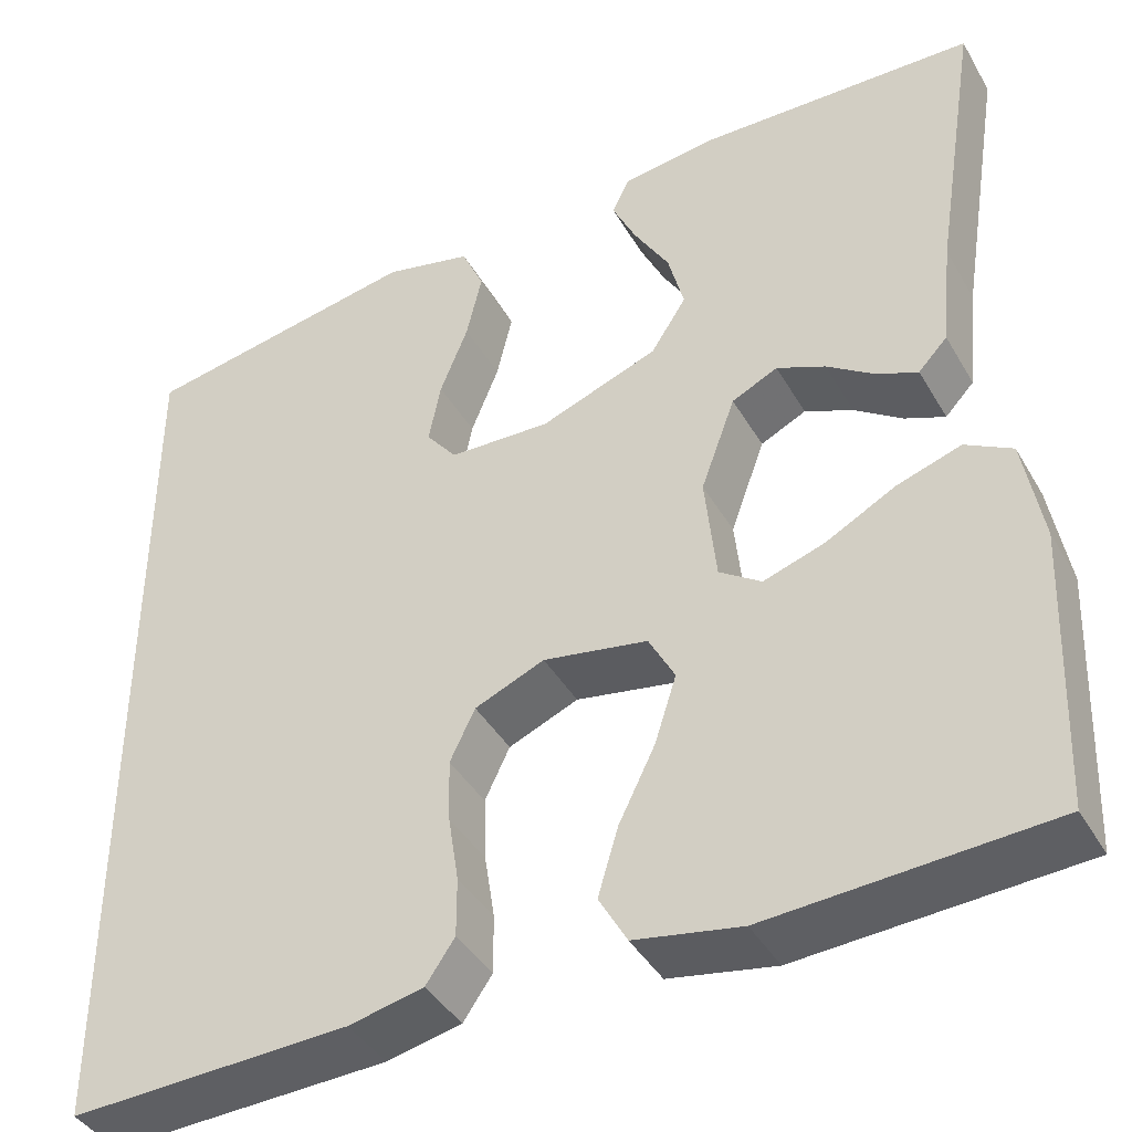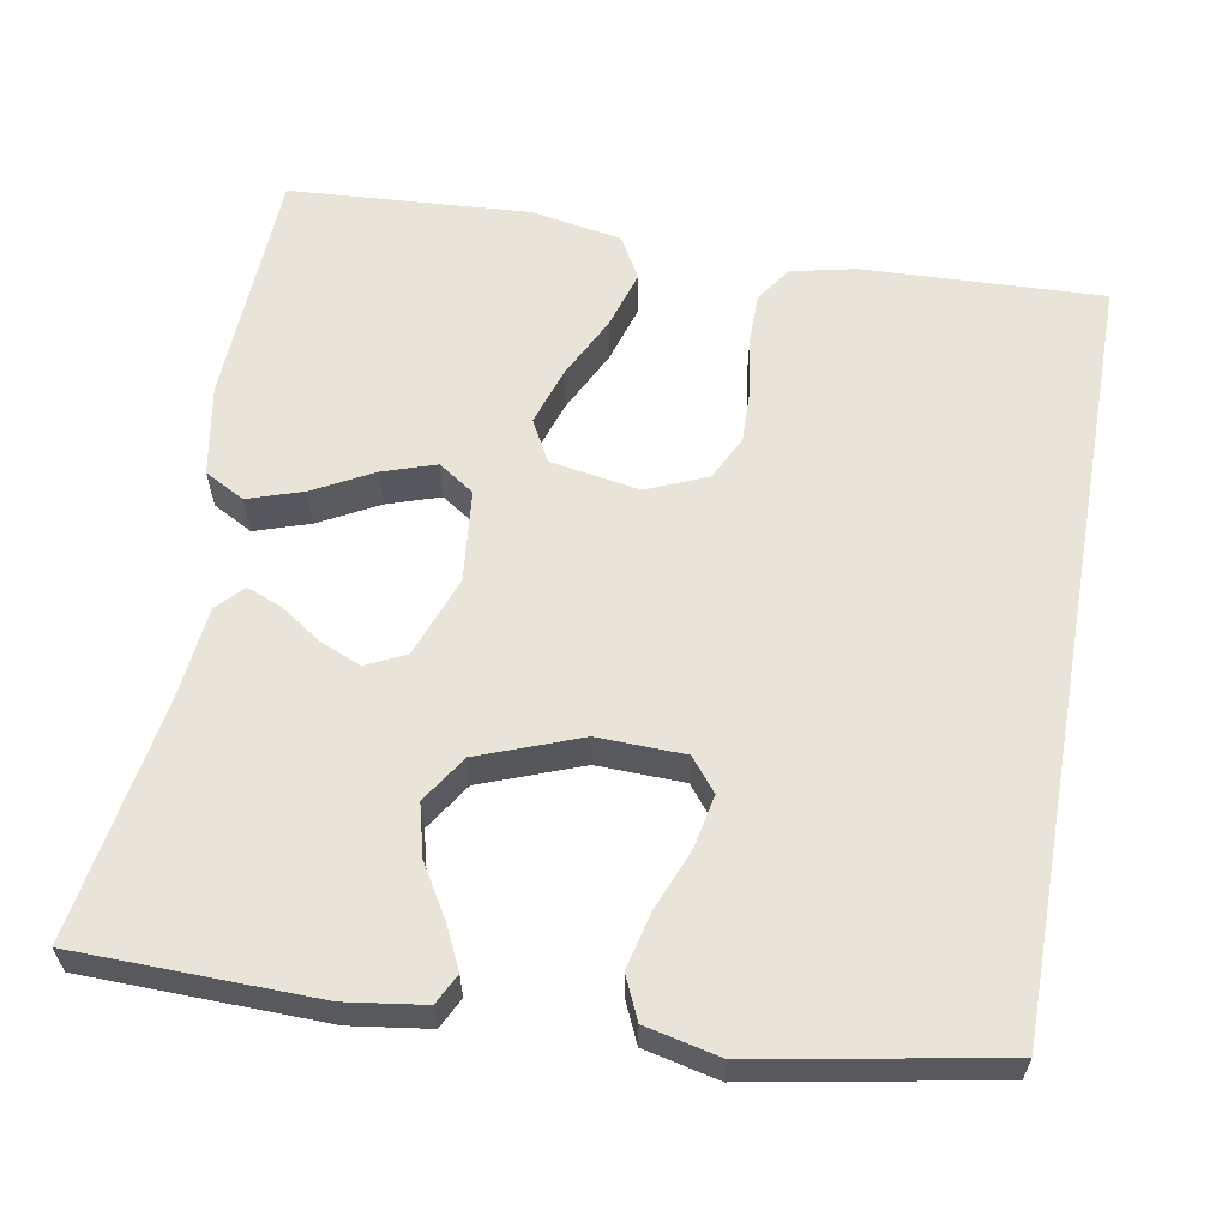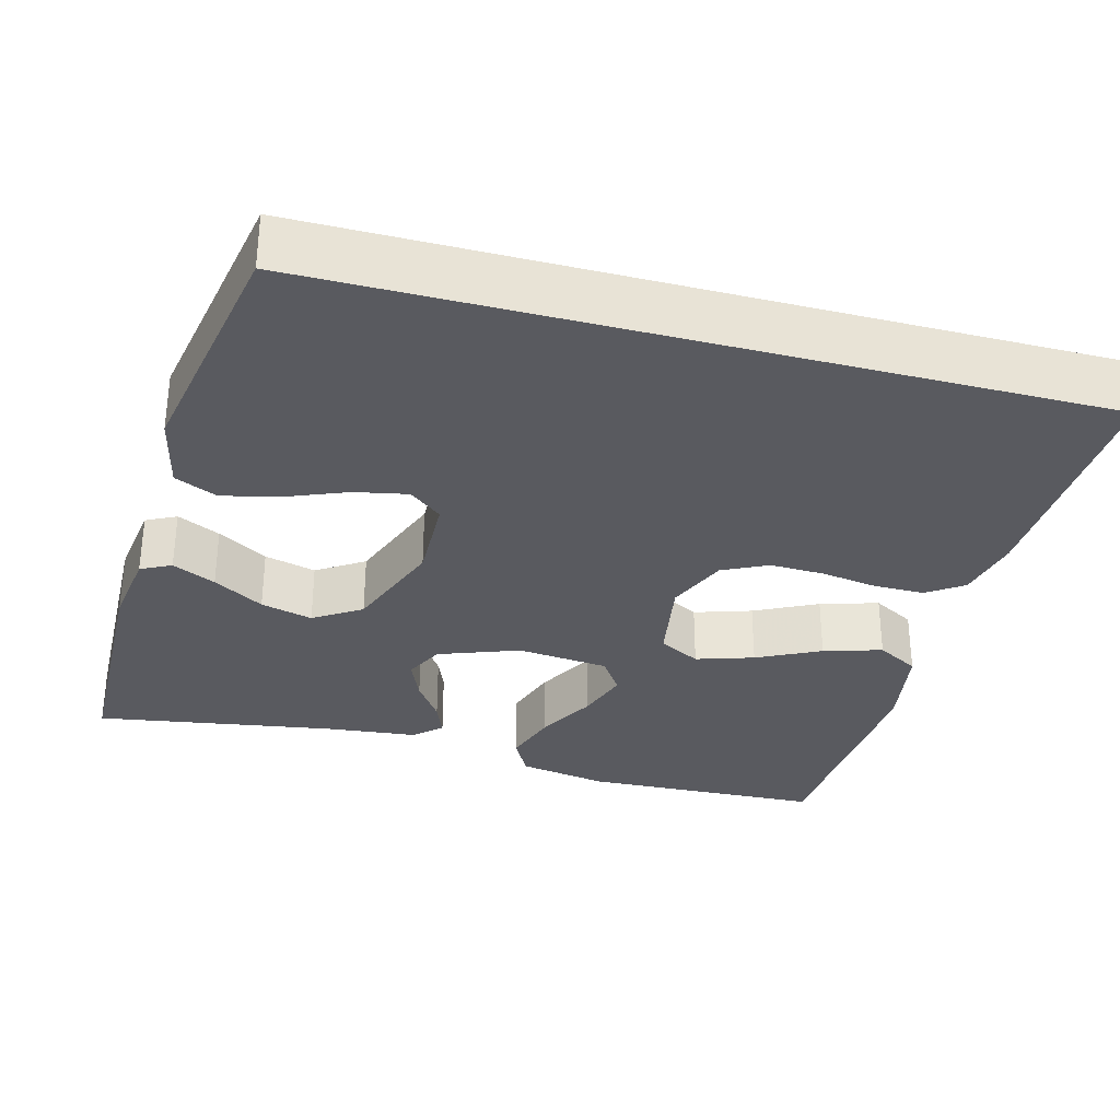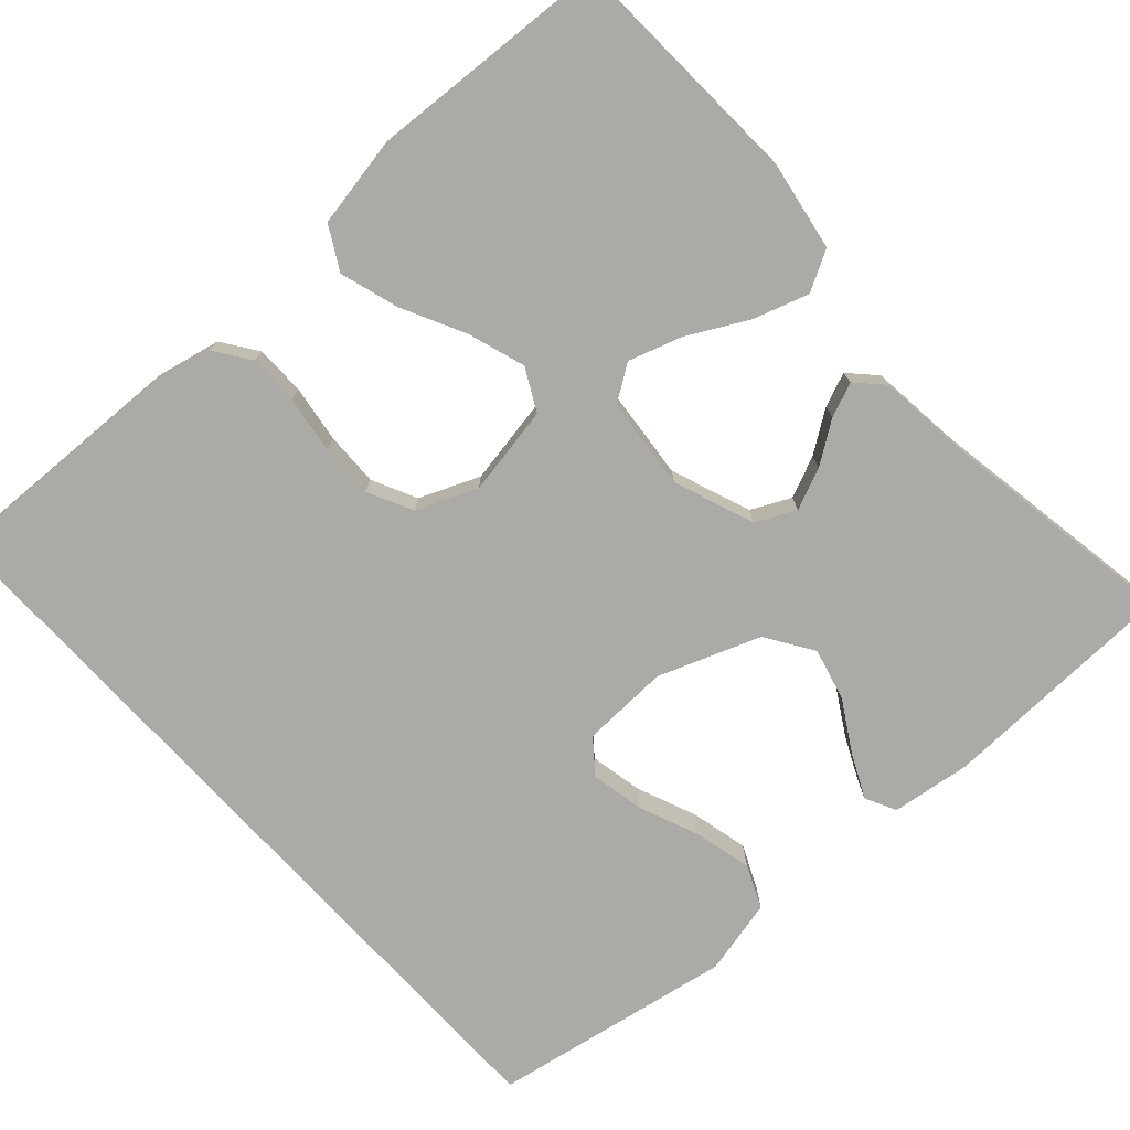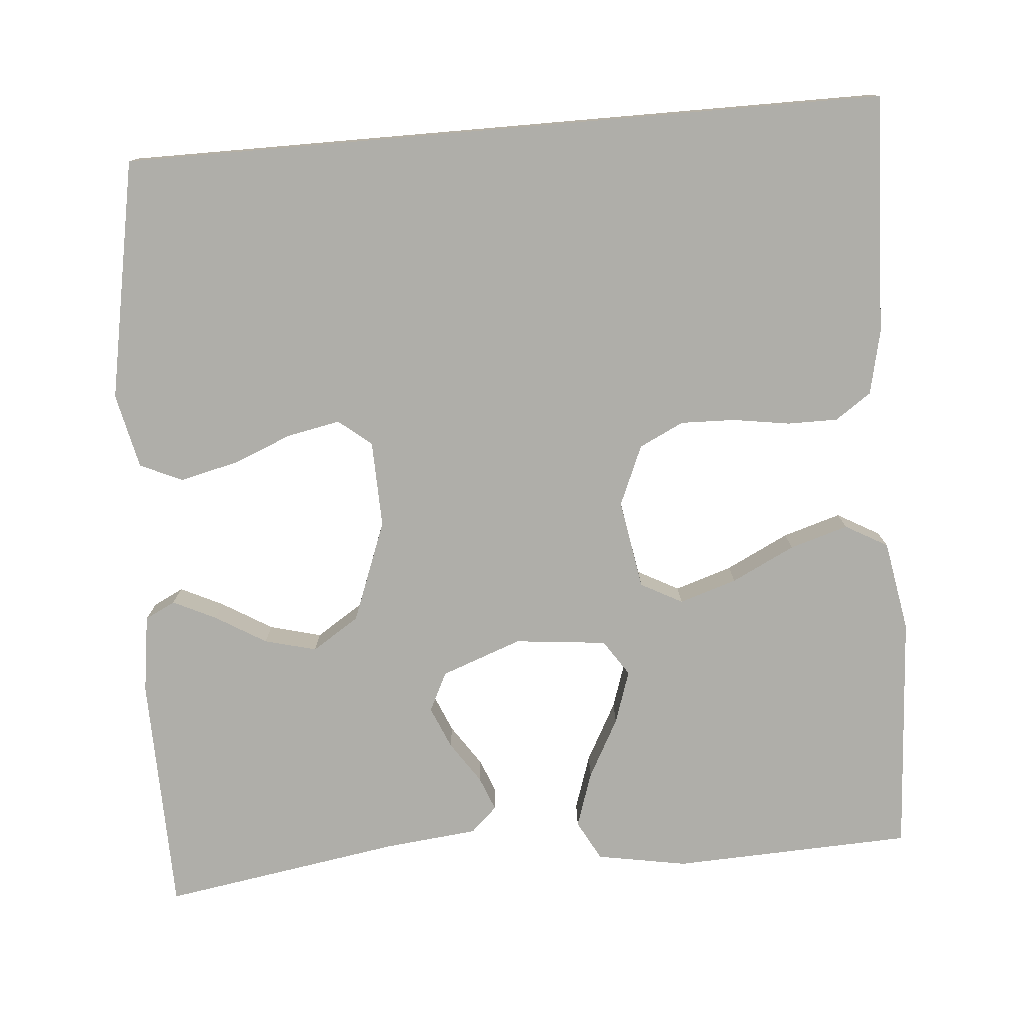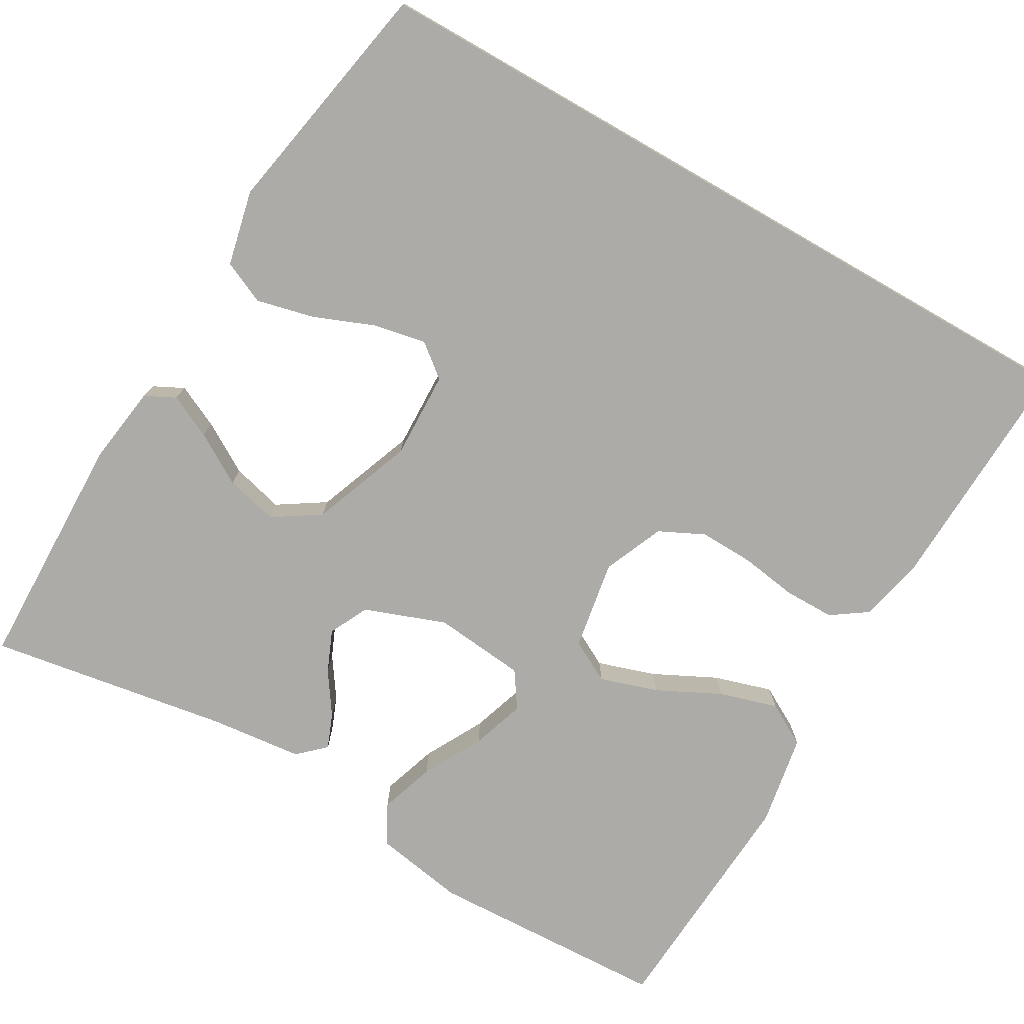
<metadata>
{"format":"obj","ext":"obj","renderer":"f3d","projection":"perspective","resolution":1024,"background":"white","views":[{"elev":-41.0,"azim":-152.3,"up":"+Z"},{"elev":60.6,"azim":10.2,"up":"+Y"},{"elev":-31.9,"azim":75.1,"up":"+Y"},{"elev":-76.1,"azim":-137.4,"up":"+Y"},{"elev":-77.5,"azim":94.9,"up":"+Y"},{"elev":-76.2,"azim":60.2,"up":"+Y"}]}
</metadata>
<code>
v -0.5 0.07 -0.5
v -0.512 0.07 -0.2
v -0.492 0.07 -0.087
v -0.442 0.07 -0.06
v -0.373 0.07 -0.083
v -0.299 0.07 -0.123
v -0.233 0.07 -0.145
v -0.188 0.07 -0.115
v -0.176 0.07 0
v -0.213 0.07 0.101
v -0.262 0.07 0.125
v -0.314 0.07 0.103
v -0.366 0.07 0.068
v -0.409 0.07 0.051
v -0.44 0.07 0.084
v -0.452 0.07 0.2
v -0.5 0.07 0.5
v -0.2 0.07 0.506
v -0.102 0.07 0.492
v -0.083 0.07 0.454
v -0.109 0.07 0.4
v -0.147 0.07 0.337
v -0.164 0.07 0.272
v -0.126 0.07 0.213
v 0 0.07 0.165
v 0.109 0.07 0.168
v 0.142 0.07 0.209
v 0.129 0.07 0.275
v 0.099 0.07 0.35
v 0.082 0.07 0.422
v 0.106 0.07 0.475
v 0.2 0.07 0.496
v 0.5 0.07 0.44
v 0.5 0.07 -0.518
v 0.2 0.07 -0.505
v 0.12 0.07 -0.487
v 0.089 0.07 -0.442
v 0.089 0.07 -0.379
v 0.1 0.07 -0.308
v 0.102 0.07 -0.24
v 0.075 0.07 -0.184
v 0 0.07 -0.152
v -0.112 0.07 -0.171
v -0.14 0.07 -0.223
v -0.117 0.07 -0.295
v -0.078 0.07 -0.374
v -0.056 0.07 -0.447
v -0.086 0.07 -0.5
v -0.2 0.07 -0.52
v -0.5 0 -0.5
v -0.512 0 -0.2
v -0.492 0 -0.087
v -0.442 0 -0.06
v -0.373 0 -0.083
v -0.299 0 -0.123
v -0.233 0 -0.145
v -0.188 0 -0.115
v -0.176 0 0
v -0.213 0 0.101
v -0.262 0 0.125
v -0.314 0 0.103
v -0.366 0 0.068
v -0.409 0 0.051
v -0.44 0 0.084
v -0.452 0 0.2
v -0.5 0 0.5
v -0.2 0 0.506
v -0.102 0 0.492
v -0.083 0 0.454
v -0.109 0 0.4
v -0.147 0 0.337
v -0.164 0 0.272
v -0.126 0 0.213
v 0 0 0.165
v 0.109 0 0.168
v 0.142 0 0.209
v 0.129 0 0.275
v 0.099 0 0.35
v 0.082 0 0.422
v 0.106 0 0.475
v 0.2 0 0.496
v 0.5 0 0.44
v 0.5 0 -0.518
v 0.2 0 -0.505
v 0.12 0 -0.487
v 0.089 0 -0.442
v 0.089 0 -0.379
v 0.1 0 -0.308
v 0.102 0 -0.24
v 0.075 0 -0.184
v 0 0 -0.152
v -0.112 0 -0.171
v -0.14 0 -0.223
v -0.117 0 -0.295
v -0.078 0 -0.374
v -0.056 0 -0.447
v -0.086 0 -0.5
v -0.2 0 -0.52
f 45 46 47 48
f 44 45 48 49
f 36 37 38 39
f 36 39 40
f 35 36 40
f 34 35 40
f 33 34 40 41
f 28 29 30 31
f 27 28 31 32
f 19 20 21 22
f 17 18 19 22
f 16 17 22 23
f 15 16 23 24
f 12 13 14 15
f 11 12 15 24
f 3 4 5 6
f 3 6 7
f 2 3 7
f 44 49 1 2
f 43 44 2 7
f 42 43 7 8
f 33 41 42
f 27 32 33
f 26 27 33 42
f 25 26 42 8
f 10 11 24 25
f 9 10 25
f 8 9 25
f 97 96 95 94
f 98 97 94 93
f 88 87 86 85
f 89 88 85
f 89 85 84
f 89 84 83
f 90 89 83 82
f 80 79 78 77
f 81 80 77 76
f 71 70 69 68
f 71 68 67 66
f 72 71 66 65
f 73 72 65 64
f 64 63 62 61
f 73 64 61 60
f 55 54 53 52
f 56 55 52
f 56 52 51
f 51 50 98 93
f 56 51 93 92
f 57 56 92 91
f 91 90 82
f 82 81 76
f 91 82 76 75
f 57 91 75 74
f 74 73 60 59
f 74 59 58
f 74 58 57
f 1 50 51 2
f 2 51 52 3
f 3 52 53 4
f 4 53 54 5
f 5 54 55 6
f 6 55 56 7
f 7 56 57 8
f 8 57 58 9
f 9 58 59 10
f 10 59 60 11
f 11 60 61 12
f 12 61 62 13
f 13 62 63 14
f 14 63 64 15
f 15 64 65 16
f 16 65 66 17
f 17 66 67 18
f 18 67 68 19
f 19 68 69 20
f 20 69 70 21
f 21 70 71 22
f 22 71 72 23
f 23 72 73 24
f 24 73 74 25
f 25 74 75 26
f 26 75 76 27
f 27 76 77 28
f 28 77 78 29
f 29 78 79 30
f 30 79 80 31
f 31 80 81 32
f 32 81 82 33
f 33 82 83 34
f 34 83 84 35
f 35 84 85 36
f 36 85 86 37
f 37 86 87 38
f 38 87 88 39
f 39 88 89 40
f 40 89 90 41
f 41 90 91 42
f 42 91 92 43
f 43 92 93 44
f 44 93 94 45
f 45 94 95 46
f 46 95 96 47
f 47 96 97 48
f 48 97 98 49
f 49 98 50 1

</code>
